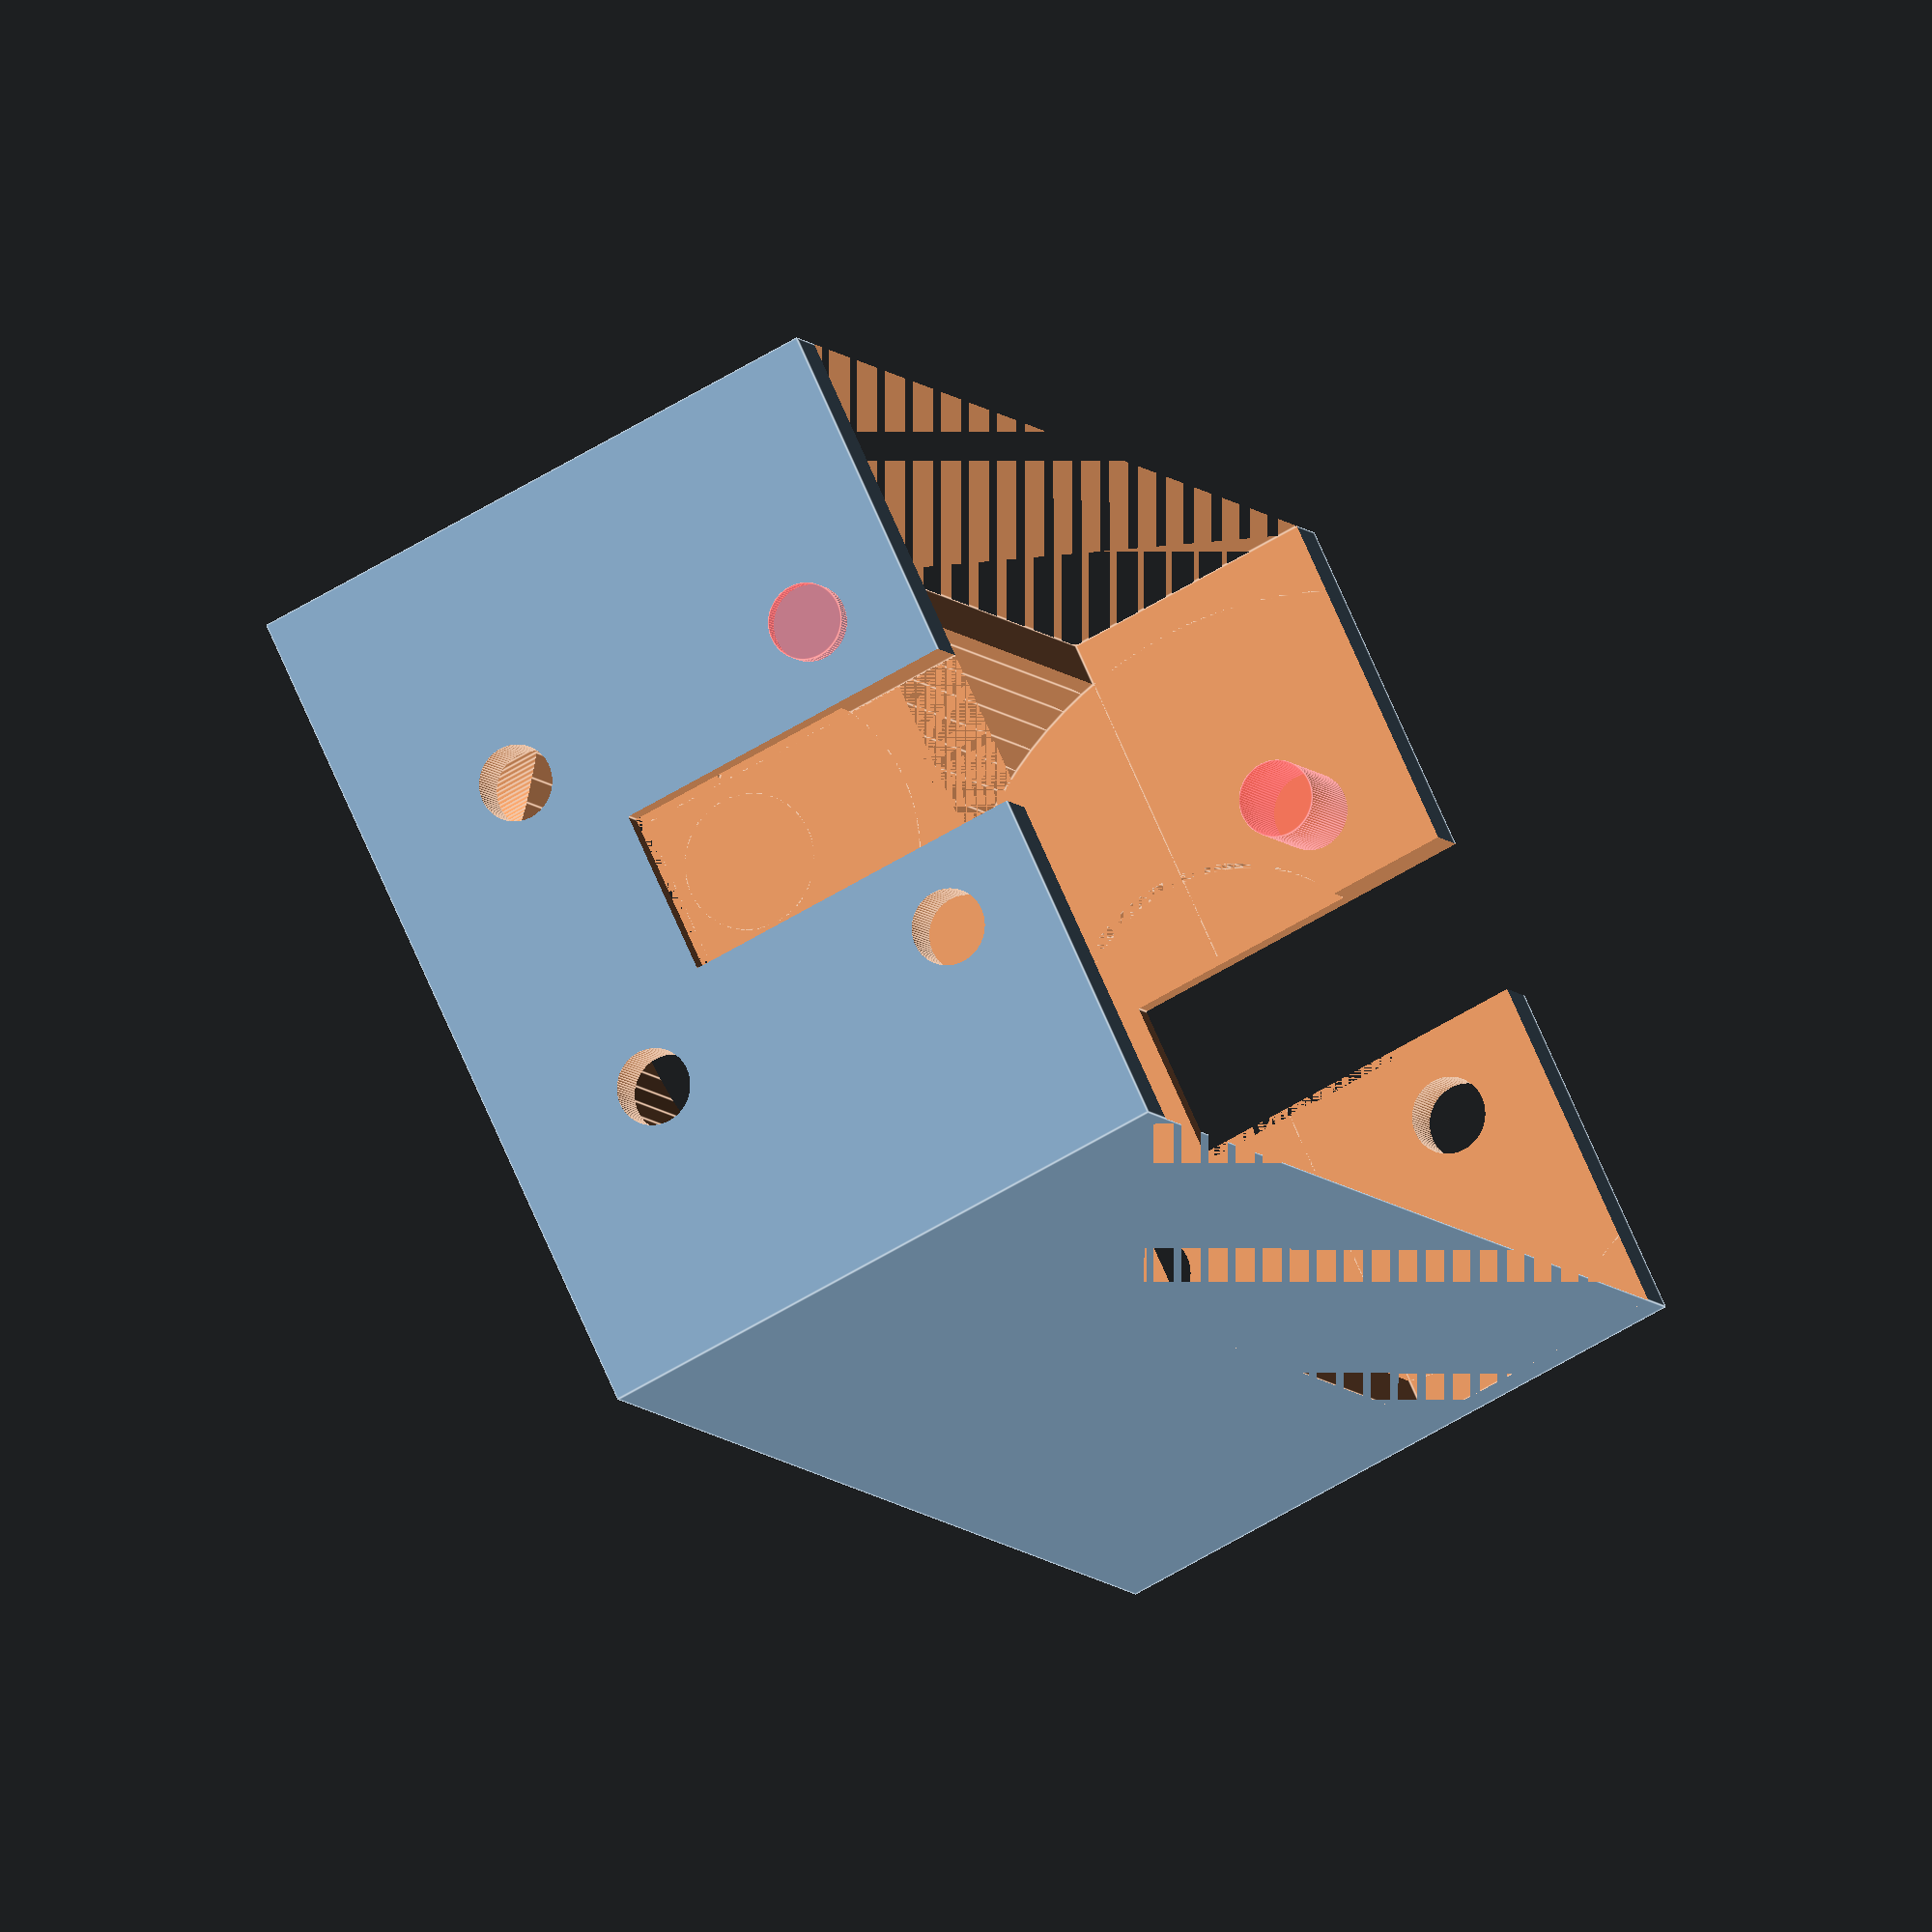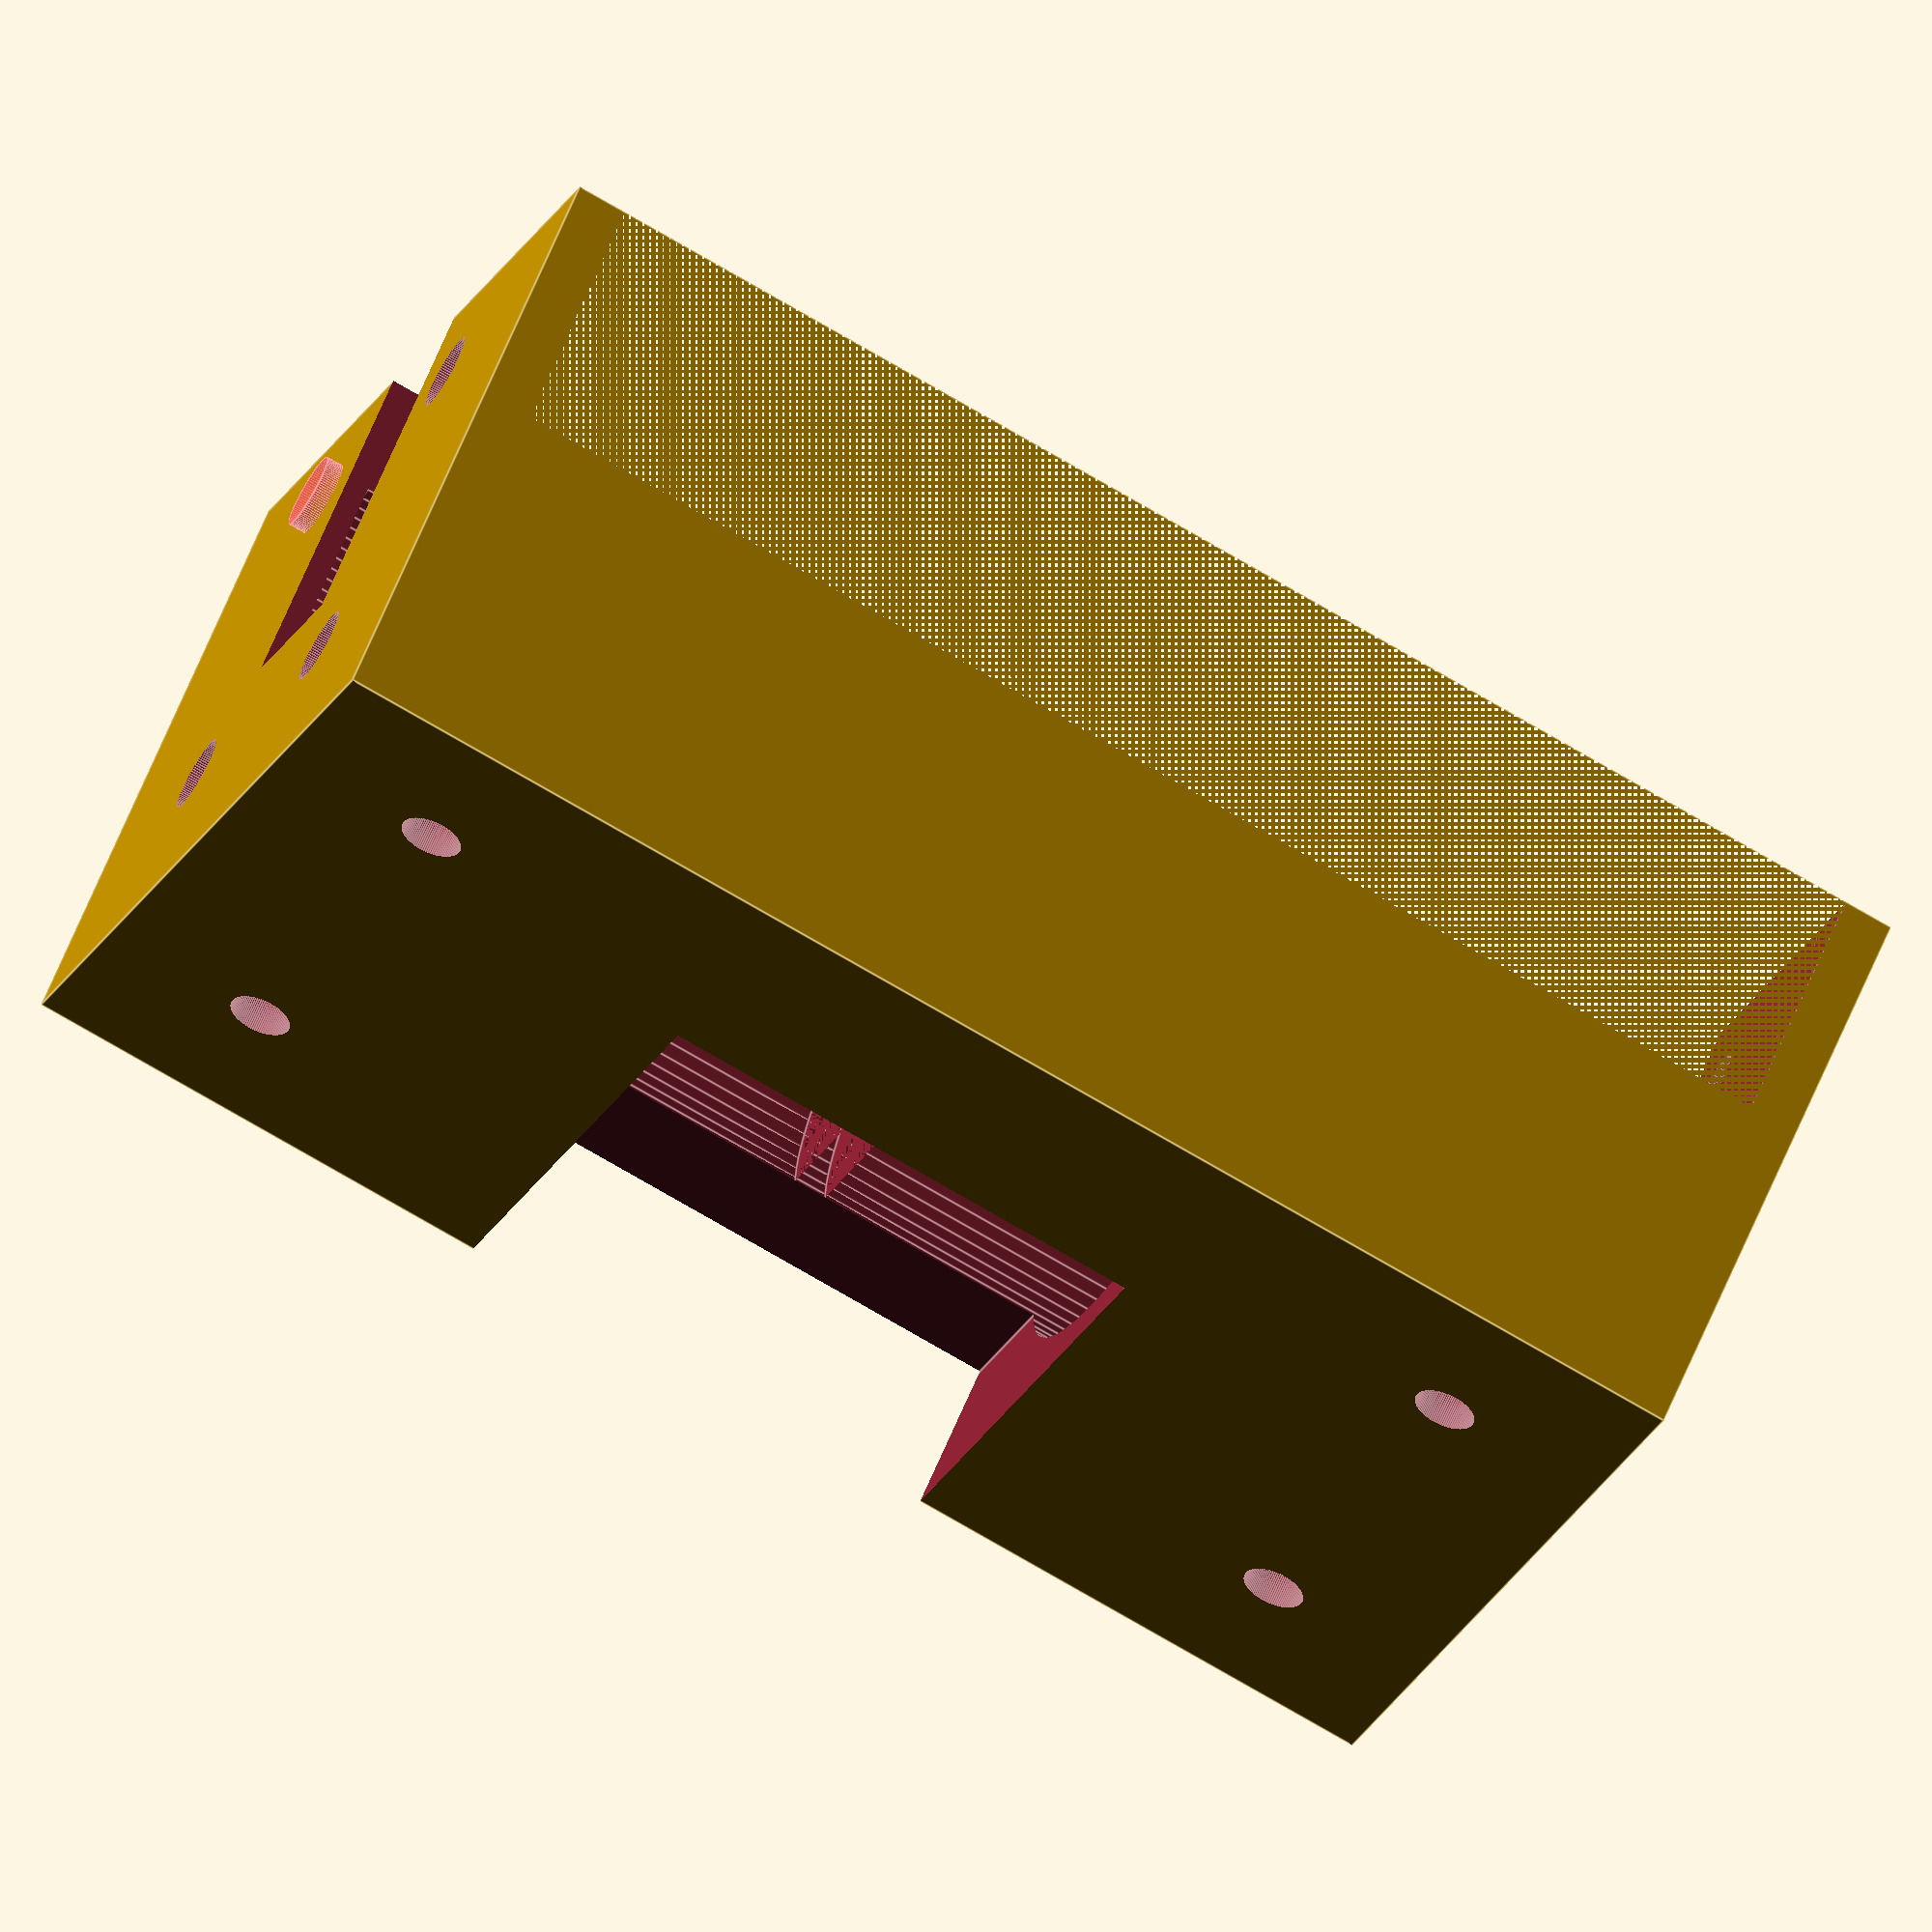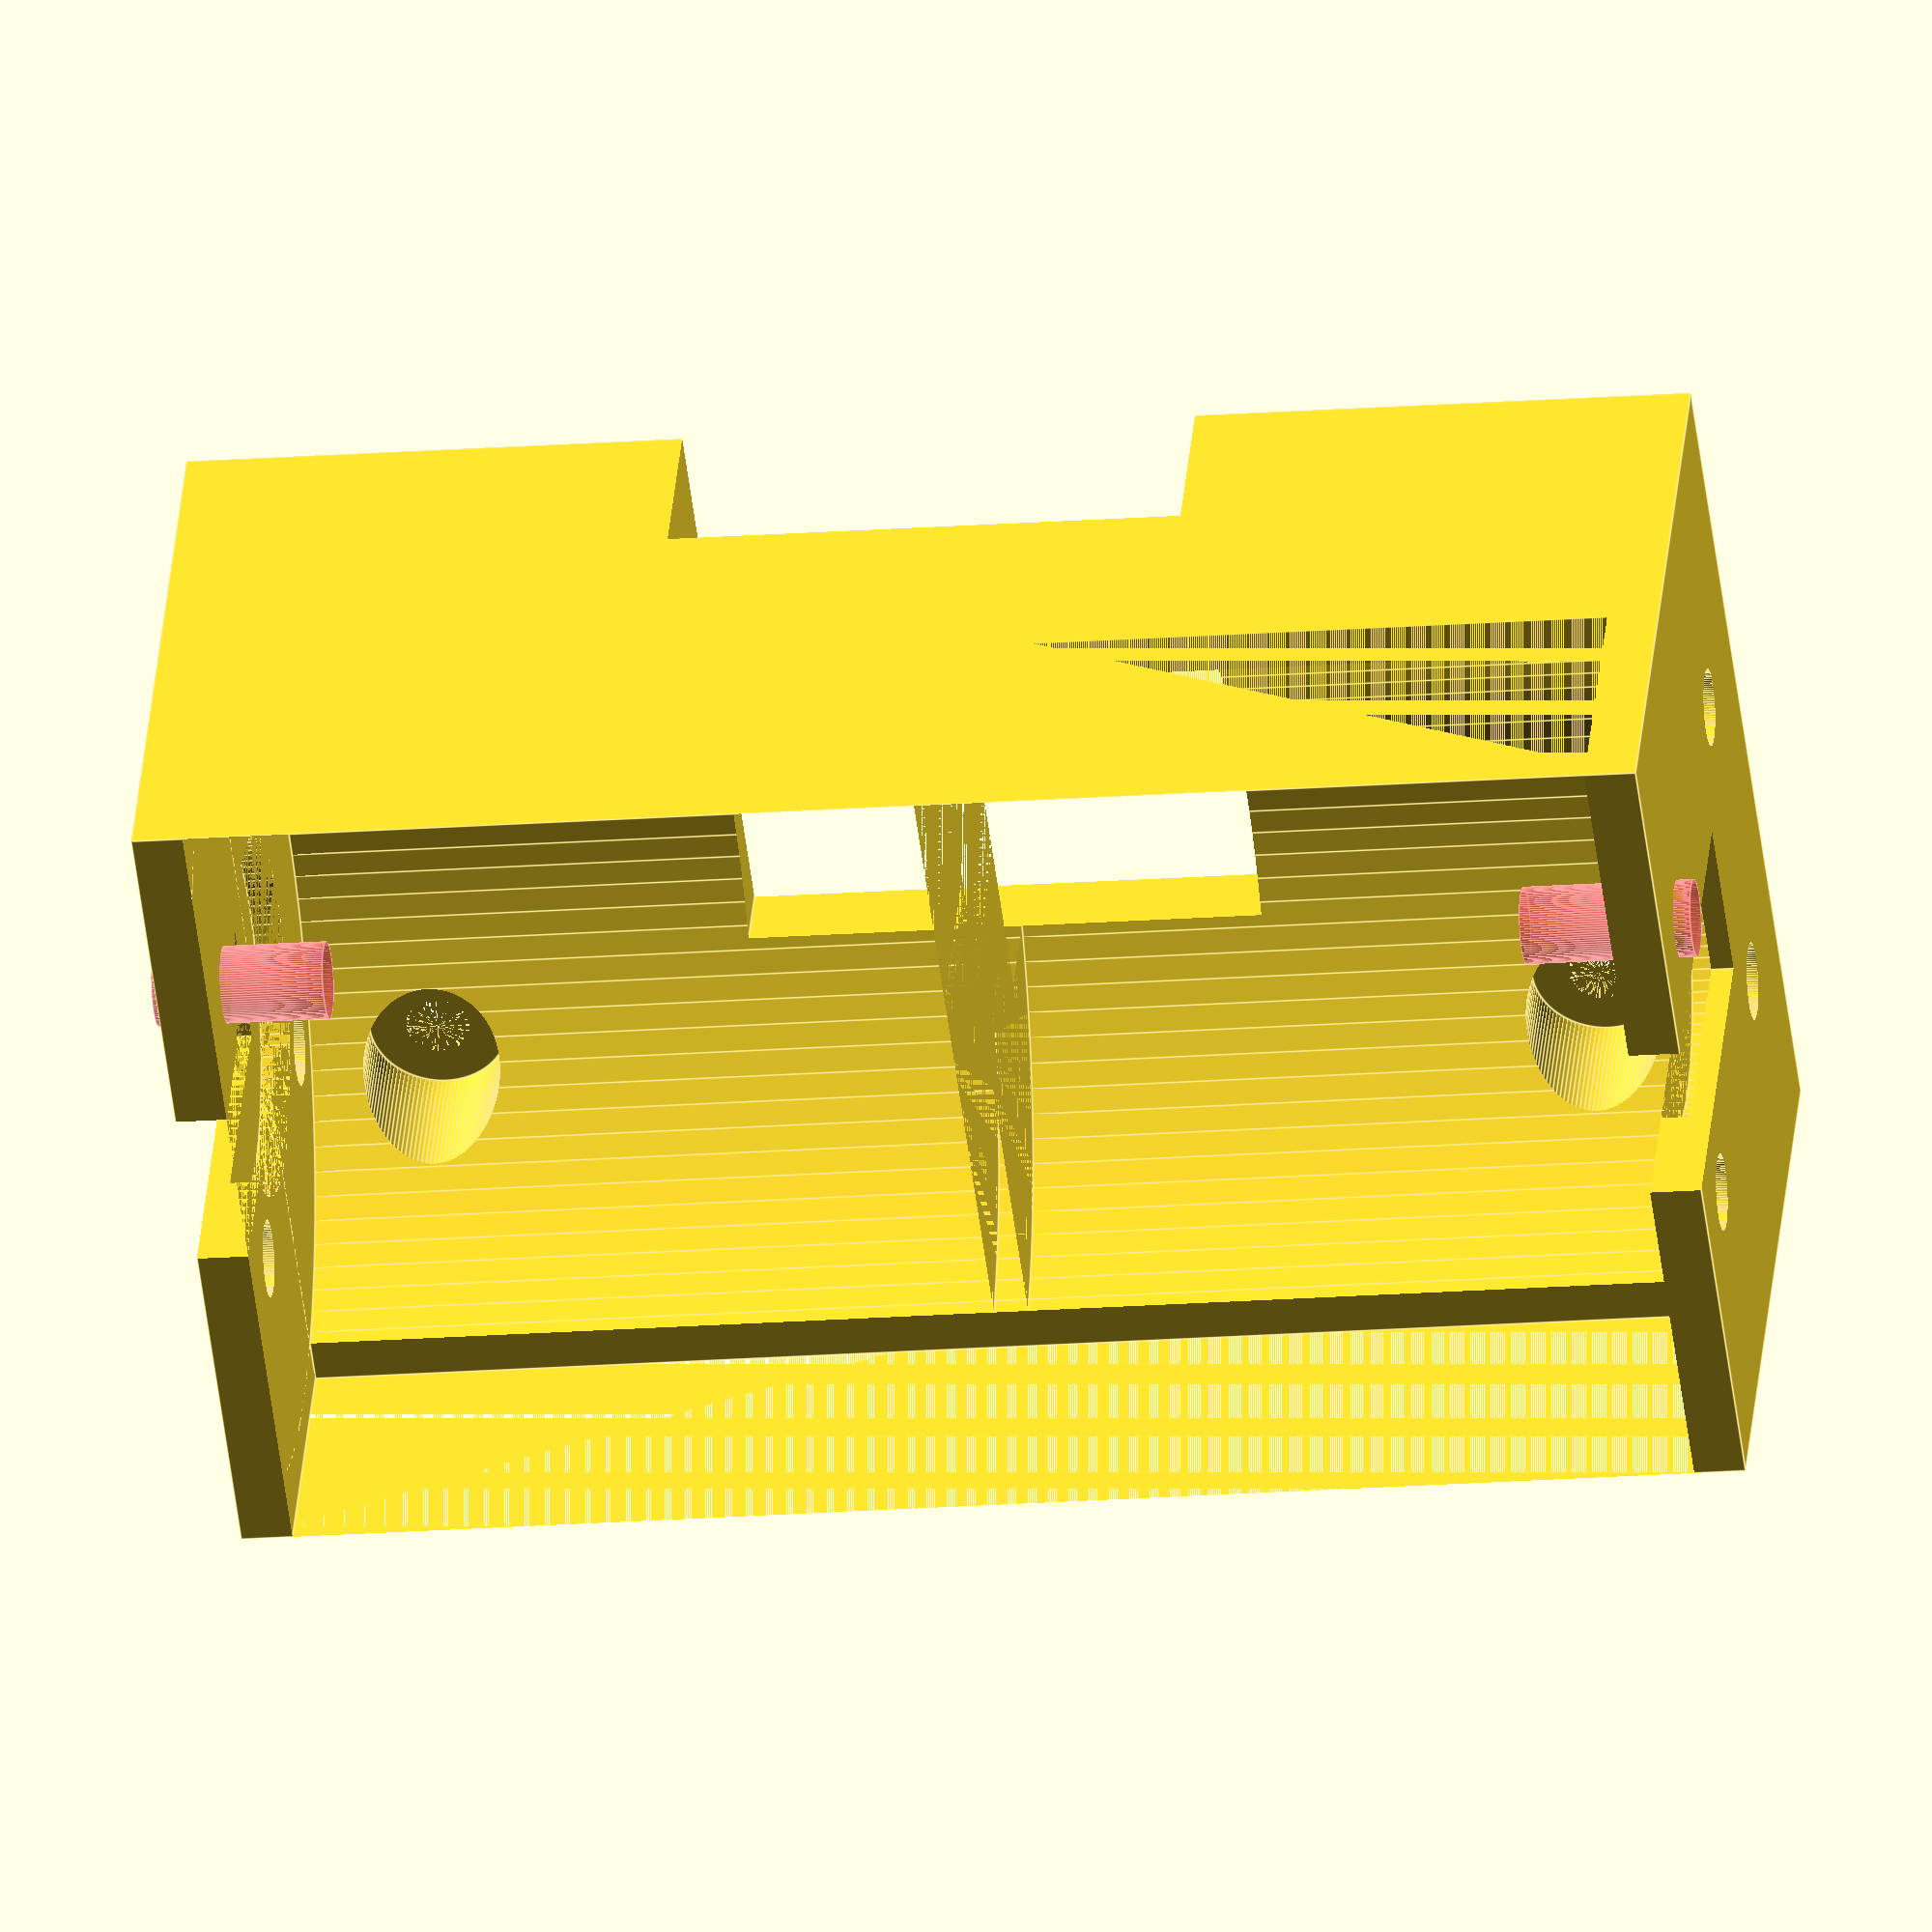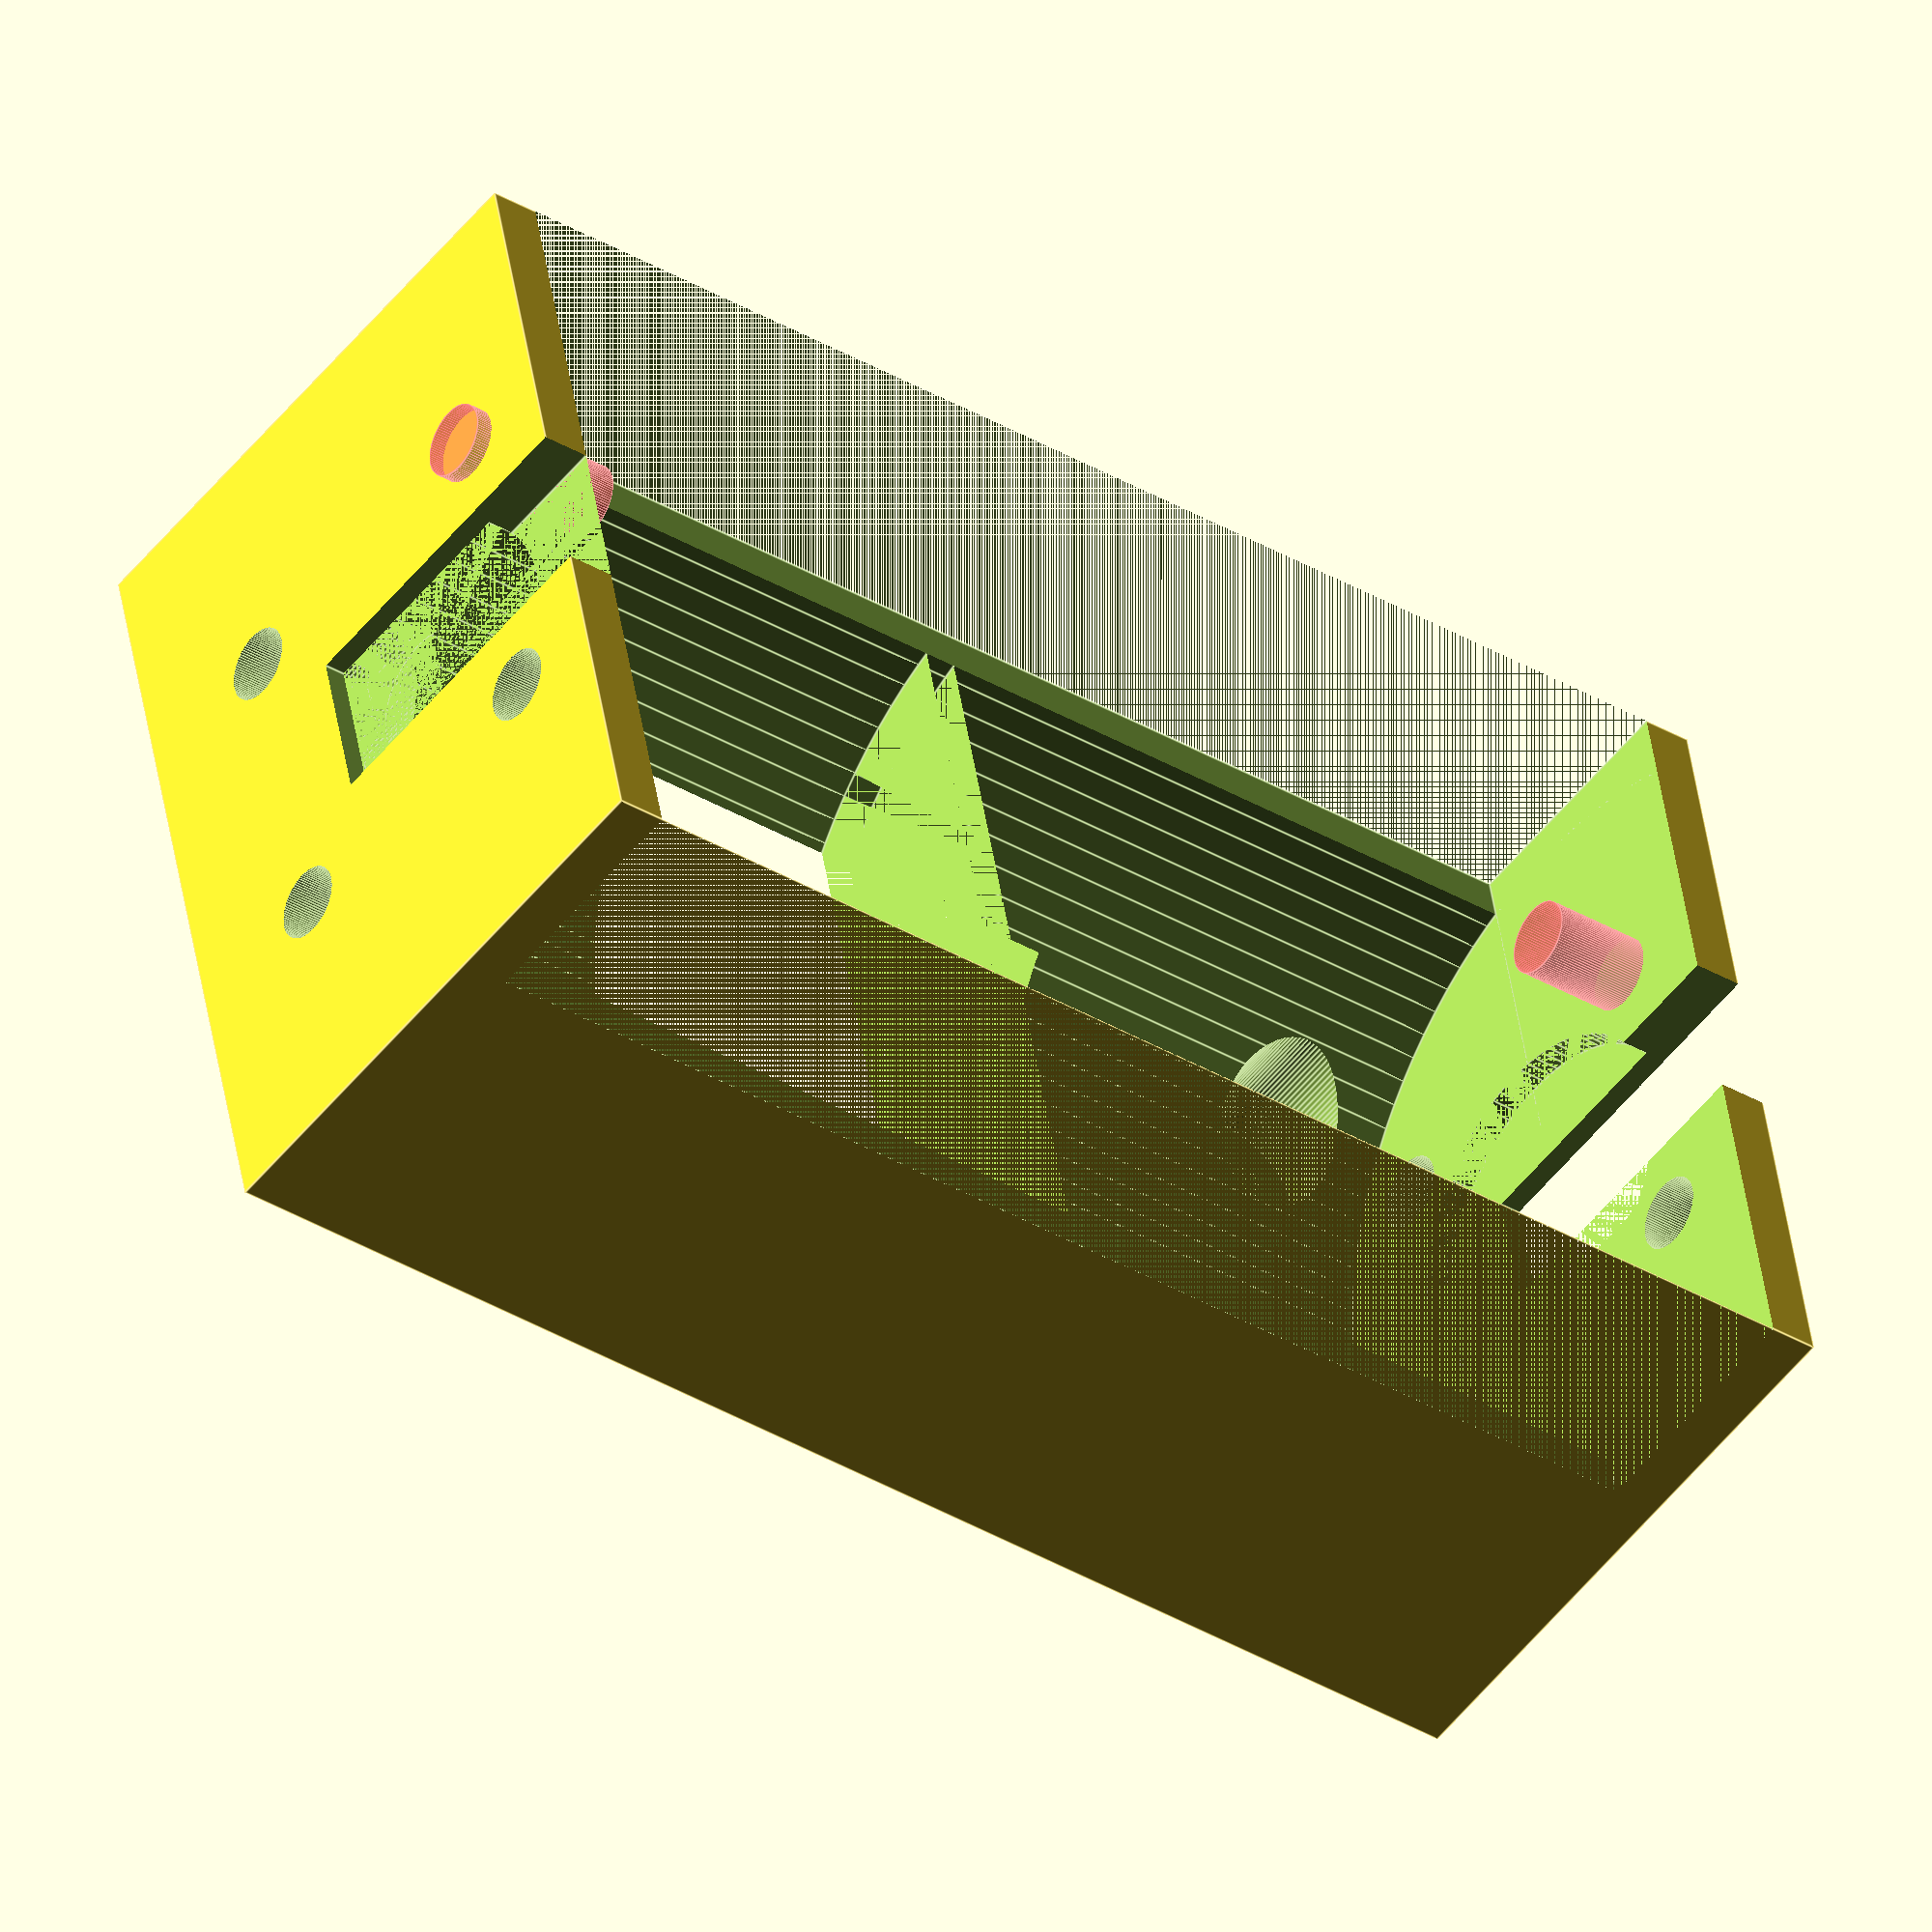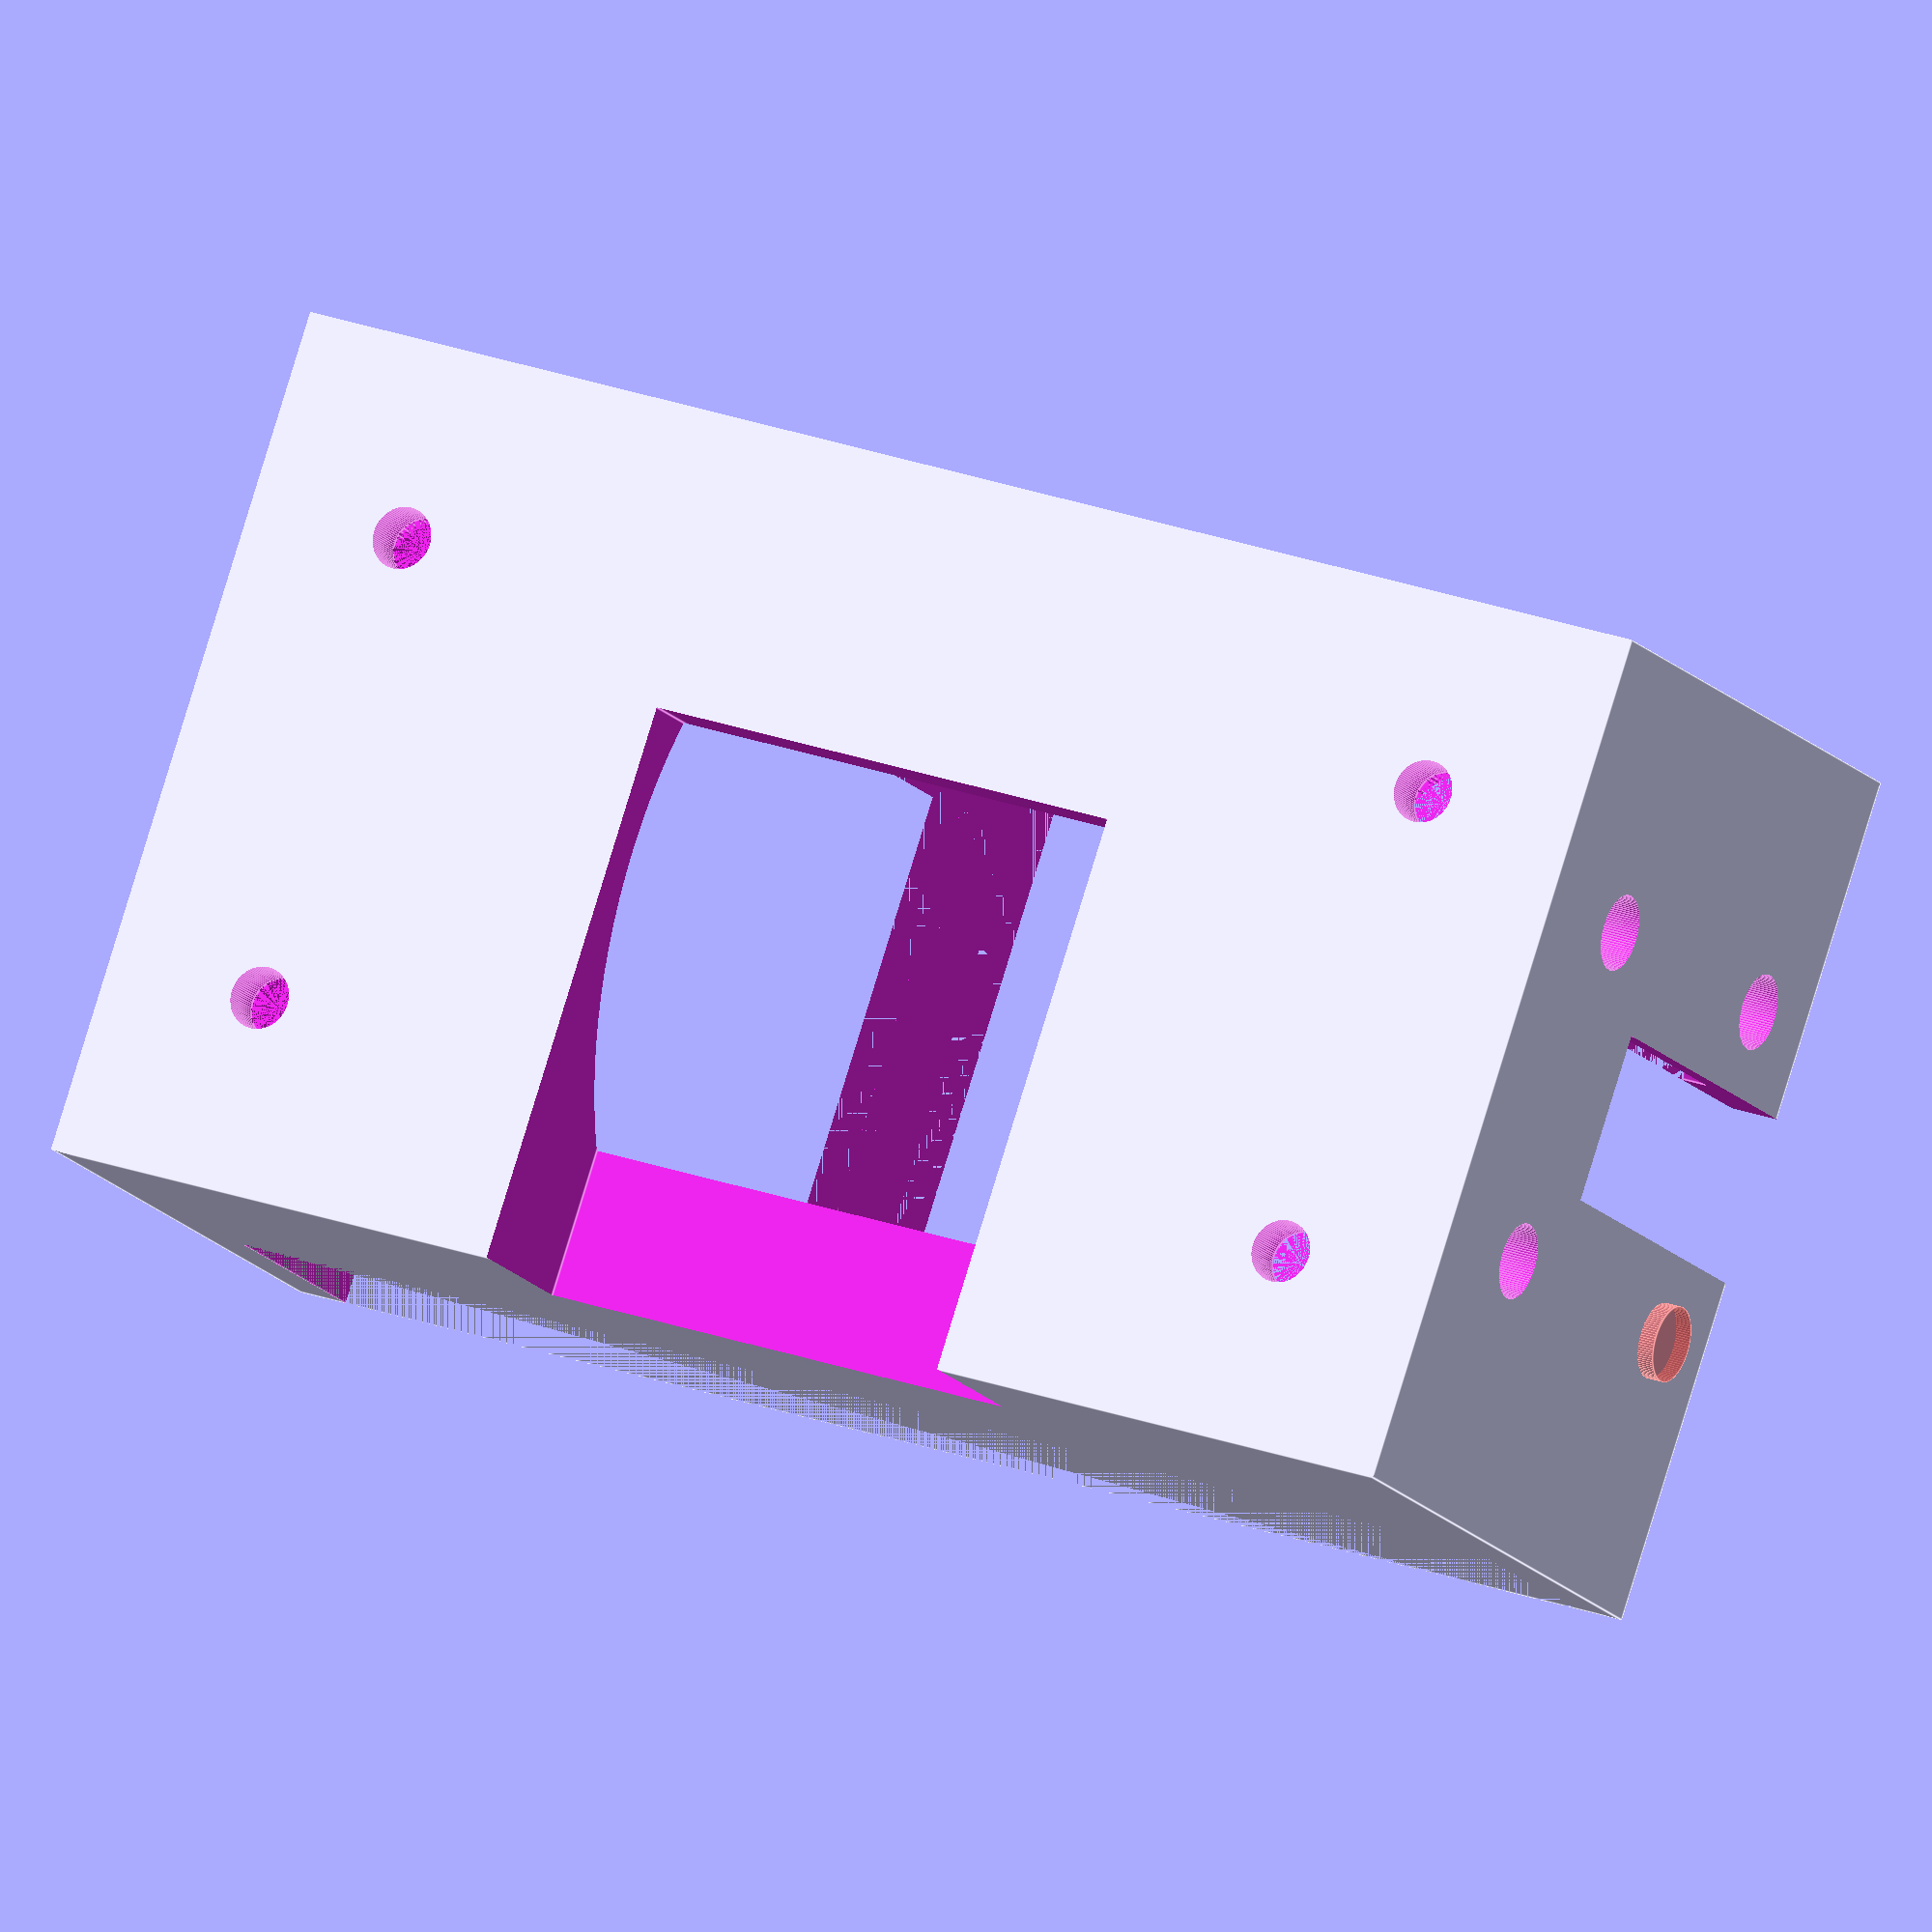
<openscad>
$fn=100;
module moteur_Brushless() {
	difference(){
		union(){
		translate([0,0,0]) rotate([0,90,0]) cylinder(d=47,h=40);
		translate([-4,-10,-16.3]) rotate([0,90,0]) cylinder(d=4.5,h=10);
		translate([-4,10,3.7]) rotate([0,90,0]) #cylinder(d=4.5,h=10);
		translate([-4,-10,3.7]) rotate([0,90,0]) cylinder(d=4.5,h=10);
		translate([-4,10,-16.3]) rotate([0,90,0]) cylinder(d=4.5,h=10);
		}
	}
	translate([-1.7,0,-6.3]) rotate([0,90,0]) cylinder(d=21,h=1.7); 
	translate([-25.5,0,-6.3]) rotate([0,90,0]) cylinder(d=8,h=25.5);
	translate([28,-5,-25.5])cube([1,10,5]);
	
}

module empreinte_vis(d_tete,h_tete,m,l_filetage){
	cylinder(d=d_tete,h=h_tete);
	translate([0,0,-l_filetage])cylinder(d=m,h=l_filetage);

}	

module equerre_fix_moteur(){
	L=14;
	E1=3;
	E2=2;
	l1=15;
	l2=10;
	cube([L,E1,l1]);
	difference(){
		translate([0,E1,0])cube([L,l2,E1]);
		translate([L/2,l2/2+E1,E1])empreinte_vis(7,5,3.5,5);
	}
	translate([0,E1,E1])rotate([180,-90,0])linear_extrude(height = E2)polygon(
			points=[ [0,0],[l2,0],[0,-l2] ],
			paths=[ [0,1,2] ]);
	translate([L-E2,E1,E1])rotate([180,-90,0])linear_extrude(height = E2)polygon(
			points=[ [0,0],[l2,0],[0,-l2] ],
			paths=[ [0,1,2] ]);
}

module fixation_moteurs(){
largeur_base = 84;
longueur_base = 90;
longueur_moteur = 40;
milieu_l = largeur_base/2;
ecart_moteur = 2;
diametre_tete=8;
epaisseur_tete=10;
diametre_vis=3.7;
longueur_filetage=5;
module moteurs_Brushless(){
	translate([milieu_l-(longueur_moteur+ecart_moteur/2),0,0])moteur_Brushless();
	translate([milieu_l+ecart_moteur/2+longueur_moteur,0,0])mirror([1,0,0])moteur_Brushless();
}
	difference(){

		translate([86,-25.5,10])rotate([0,180,0])cube([88,51,36]);
		translate([-4,-5,-11])cube([5,10,22]);
		translate([82,-5,-11])cube([5,10,22]);
		translate([0,0,0])moteurs_Brushless();
		translate([83,-25.5,11])rotate([0,180,0])cube([82,51,16]);
		translate([41,0,0])rotate([0,90,0])cylinder(d=47,h=2);
		translate([27,-8,-26.5])rotate([0,0,0])cube([30,34,10]);
		translate([8,14,-23])empreinte_vis(diametre_tete,epaisseur_tete,diametre_vis,longueur_filetage);
		mirror([0,1,0])translate([8,14,-23])empreinte_vis(diametre_tete,epaisseur_tete,diametre_vis,longueur_filetage);
		translate([76,14,-23])empreinte_vis(diametre_tete,epaisseur_tete,diametre_vis,longueur_filetage);
		mirror([0,1,0])translate([76,14,-23])empreinte_vis(diametre_tete,epaisseur_tete,diametre_vis,longueur_filetage);
	}
}

module fixation_moteurs_V2(){

//parametres support moteur
longueur=88;
largeur=51;
hauteur=36;
diam_axe_moteur=8;
diam_reducteur=45;
epaisseur=3;
marge=2;
//modules utiles pour le design
largeur_base = 84;
longueur_base = 90;
longueur_moteur = 40;
milieu_l = largeur_base/2;

module moteurs_Brushless(){
	translate([milieu_l-(longueur_moteur+ecart_moteur/2),0,0])moteur_Brushless();
	translate([milieu_l+ecart_moteur/2+longueur_moteur,0,0])mirror([1,0,0])moteur_Brushless();
}

ecart_moteur = 2;
diametre_tete=7;
epaisseur_tete=10;
diametre_vis=3.5;
longueur_filetage=5;
module empreinte_vis(d_tete,h_tete,m,l_filetage){
	cylinder(d=d_tete,h=h_tete);
	translate([0,0,-l_filetage])cylinder(d=m,h=l_filetage);

}	
	difference(){

		cube([longueur,largeur,hauteur]);
		translate([0,largeur/2-(diam_axe_moteur+marge)/2,hauteur-22])cube([epaisseur,diam_axe_moteur+marge,22]);
		translate([longueur-epaisseur,largeur/2-(diam_axe_moteur+marge)/2,hauteur-22])cube([epaisseur,diam_axe_moteur+2,22]);
		translate([2,largeur/2,26])moteurs_Brushless();
		translate([epaisseur,0,hauteur/2])cube([longueur-6,largeur,hauteur/2]);
		translate([(longueur-2)/2,largeur/2,26])rotate([0,90,0])cylinder(d=diam_reducteur+marge,h=ecart_moteur);
		translate([longueur/2-15,largeur/2-(5+marge),0])cube([30,34,10]);
		
	}
	translate([5,largeur-2,0])equerre_fix_moteur();
	translate([longueur-19,largeur-2,0])equerre_fix_moteur();
	translate([15,2,0])mirror([0,1,0])equerre_fix_moteur();
	translate([longueur-29,2,0])mirror([0,1,0])equerre_fix_moteur();
}


translate([0,0,0])fixation_moteurs();
//translate([0,0,0])moteur_Brushless();
//translate([0,0,0])fixation_moteurs_V2();

</openscad>
<views>
elev=241.8 azim=130.5 roll=238.4 proj=o view=edges
elev=301.7 azim=157.7 roll=201.4 proj=o view=edges
elev=142.2 azim=172.8 roll=174.9 proj=o view=edges
elev=232.2 azim=169.6 roll=217.2 proj=o view=edges
elev=14.5 azim=161.3 roll=203.6 proj=o view=edges
</views>
